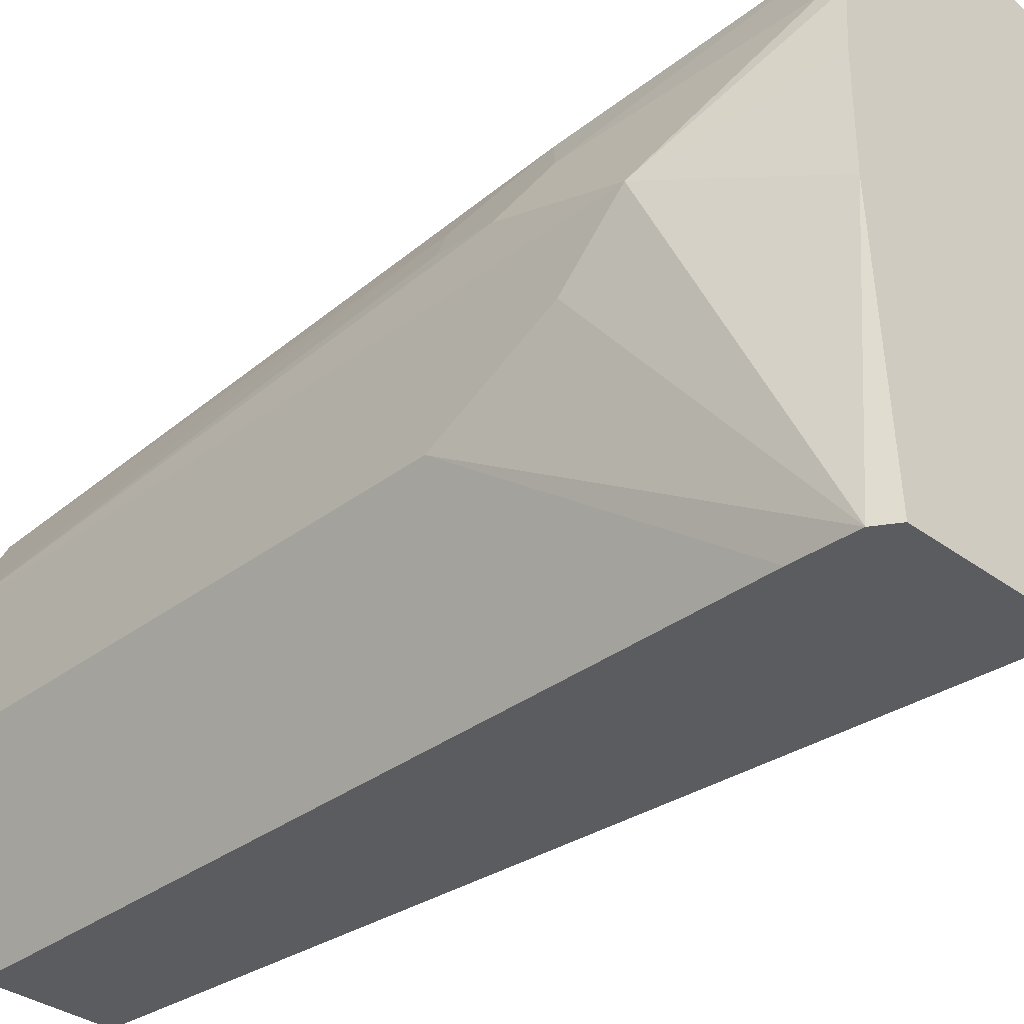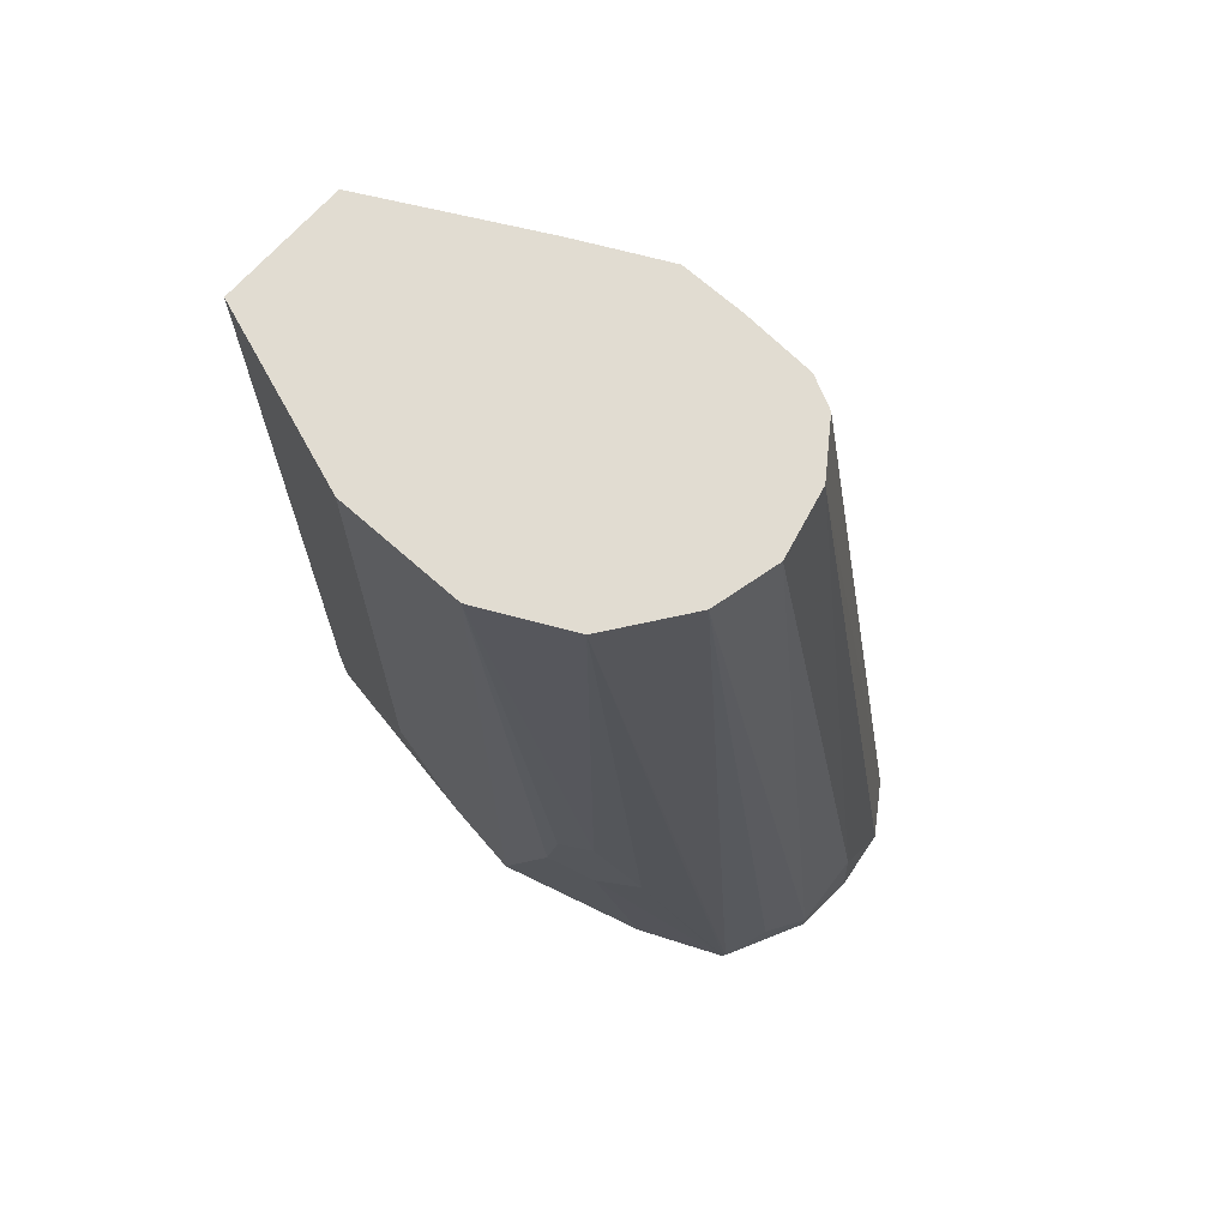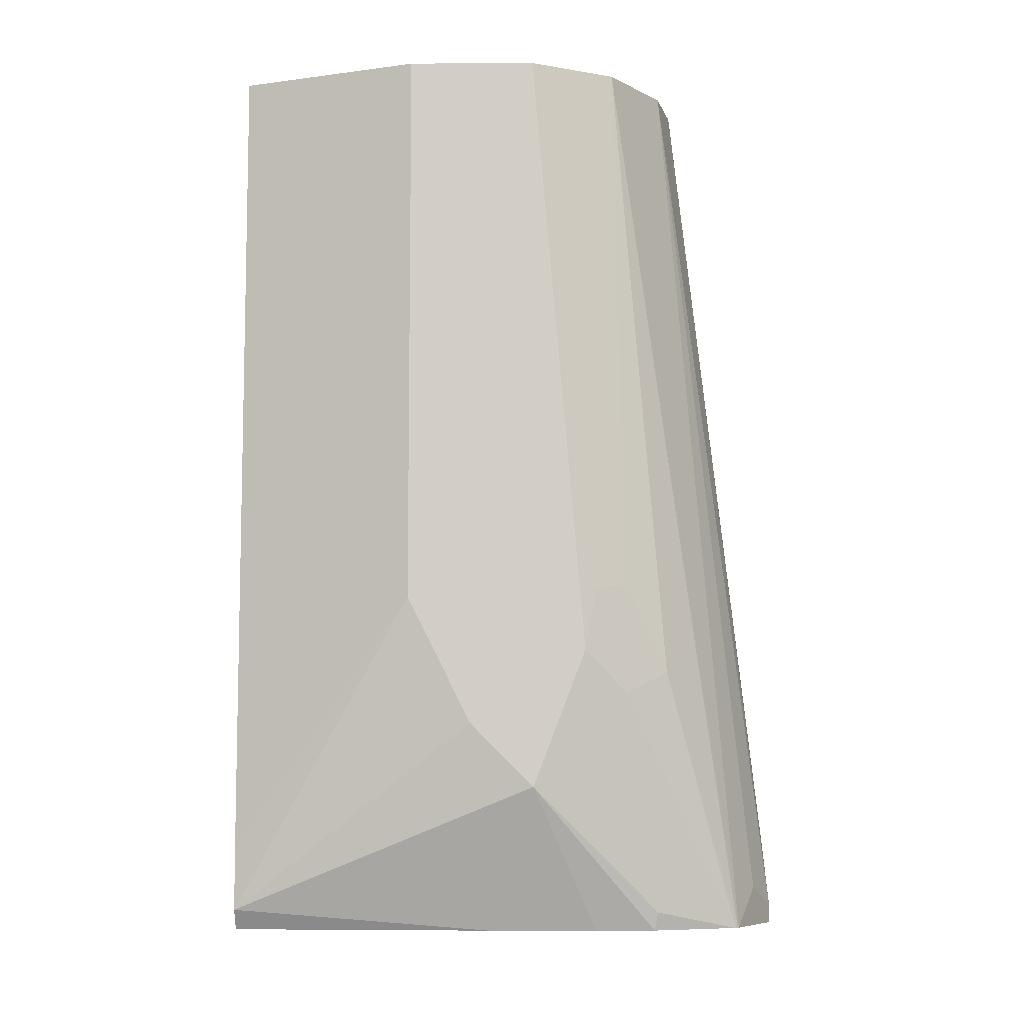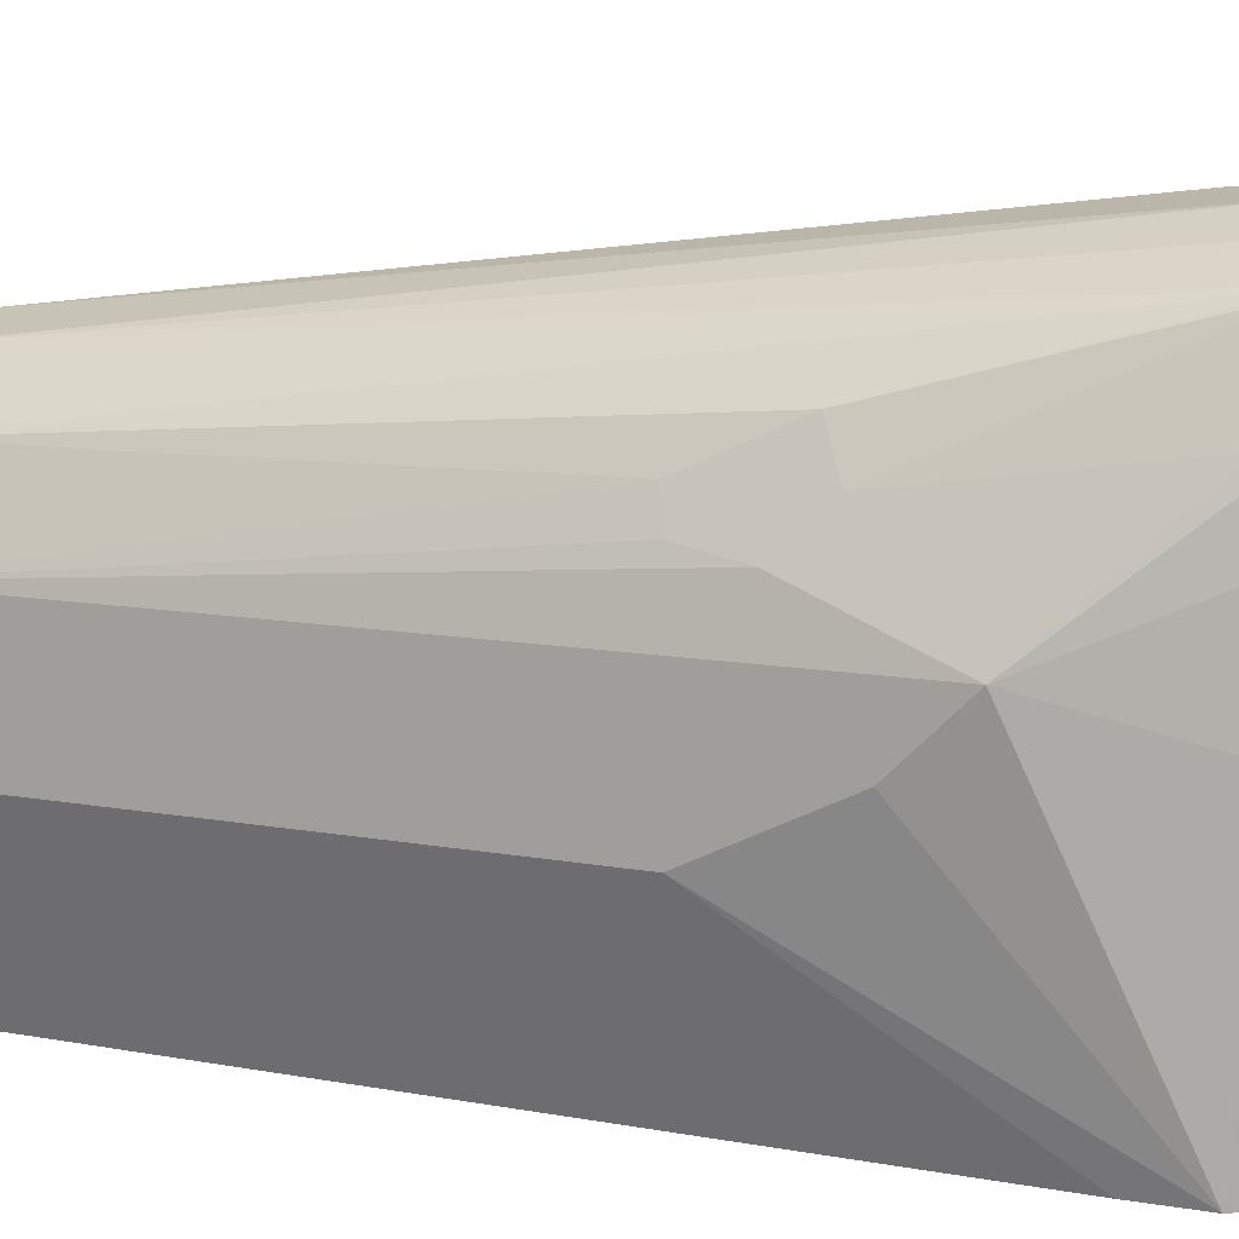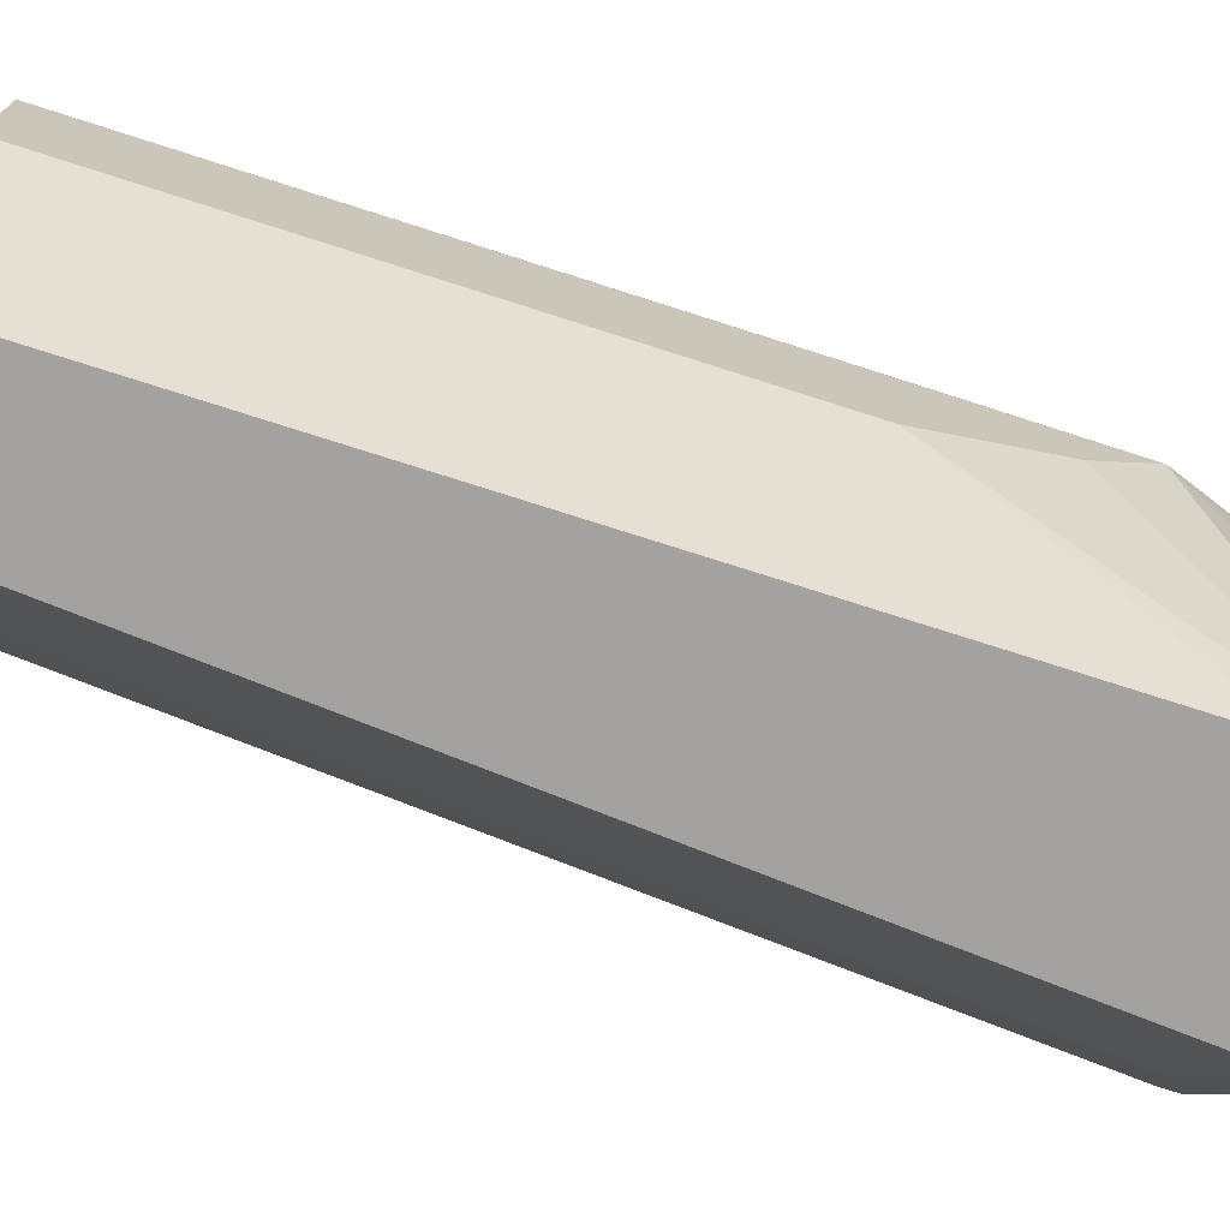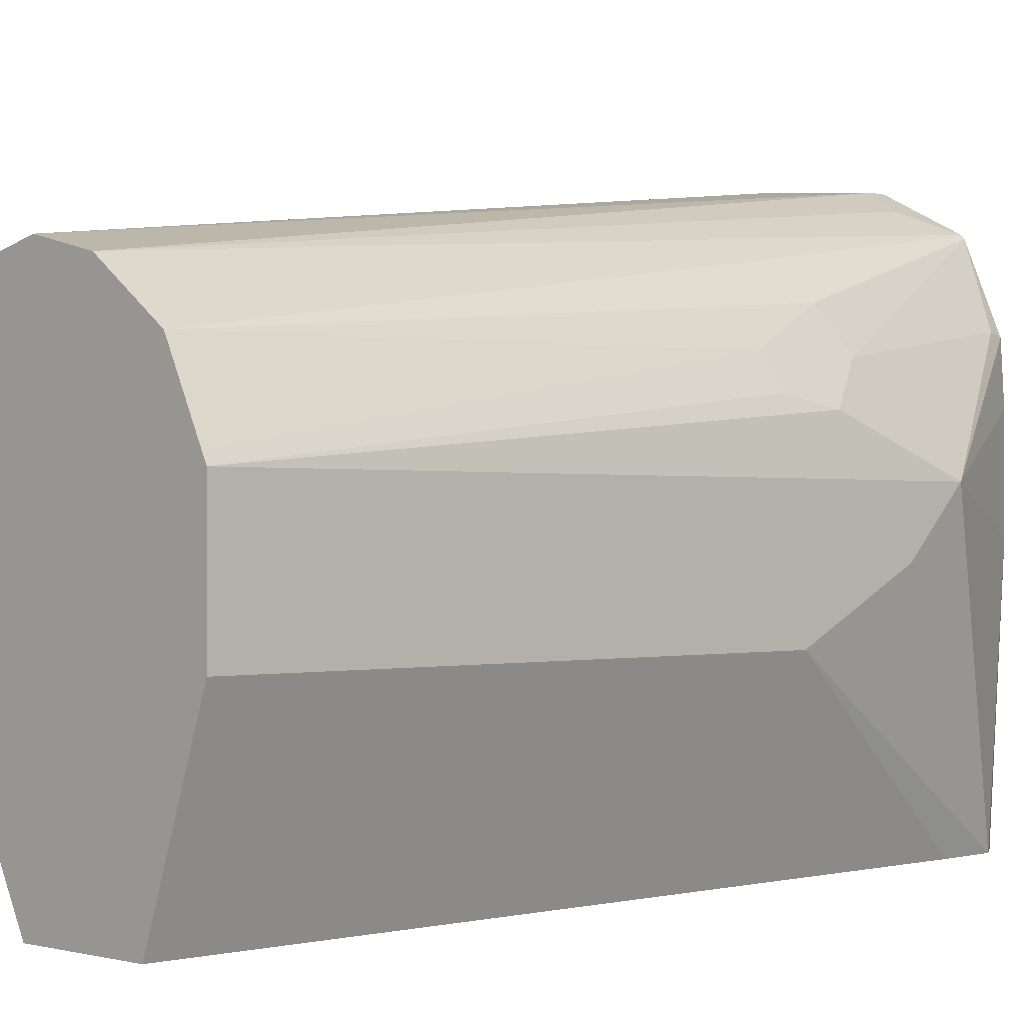
<metadata>
{"format":"obj","ext":"obj","renderer":"f3d","projection":"perspective","resolution":1024,"background":"white","views":[{"elev":-34.5,"azim":135.3,"up":"+Y"},{"elev":69.2,"azim":131.6,"up":"+Z"},{"elev":-7.8,"azim":90.9,"up":"+Z"},{"elev":11.4,"azim":113.8,"up":"+Y"},{"elev":-72.5,"azim":72.1,"up":"+Y"},{"elev":-0.4,"azim":45.6,"up":"+Y"}]}
</metadata>
<code>
v 0.27 0.209 -0.6705
v 0.2907 0.2076 -0.6645
v 0.2907 0.2076 -0.6705
v 0.2492 0.2063 -0.6705
v 0.27 0.2076 -0.6437
v 0.3045 0.2007 -0.6575
v 0.3175 0.1942 -0.6705
v 0.2939 0.1749 -0.3769
v 0.3151 0.1697 -0.3769
v 0.2321 0.1947 -0.6705
v 0.2717 0.1697 -0.3769
v 0.3181 0.1937 -0.6705
v 0.3391 0.1523 -0.3769
v 0.3253 0.18 -0.5745
v 0.2283 0.1853 -0.6705
v 0.2508 0.1485 -0.3769
v 0.2556 0.1581 -0.3769
v 0.3188 0.1929 -0.6705
v 0.3357 0.1696 -0.5849
v 0.341 0.1485 -0.3769
v 0.3426 0.1557 -0.5554
v 0.2254 0.1721 -0.6705
v 0.2504 0.1453 -0.3769
v 0.3322 0.1661 -0.6645
v 0.331 0.1649 -0.6705
v 0.3426 0.1557 -0.5918
v 0.3478 0.1453 -0.558
v 0.3495 0.1419 -0.5779
v 0.3461 0.1384 -0.3769
v 0.3514 0.1278 -0.3769
v 0.353 0.1246 -0.3769
v 0.2254 0.1306 -0.6705
v 0.2284 0.1453 -0.6229
v 0.2492 0.1246 -0.3769
v 0.353 0.1246 -0.6229
v 0.3322 0.1453 -0.6705
v 0.353 0.08306 -0.3769
v 0.2272 0.1098 -0.6705
v 0.2284 0.1246 -0.6229
v 0.2492 0.1038 -0.3769
v 0.353 0.1038 -0.6022
v 0.3315 0.02421 -0.6638
v 0.3322 0.1098 -0.6705
v 0.3322 0.02421 -0.3769
v 0.353 0.08306 -0.5606
v 0.2284 0.1038 -0.6705
v 0.2284 0.1038 -0.6645
v 0.2524 0.09748 -0.3769
v 0.2423 0.07615 -0.6575
v 0.3322 0.02421 -0.6437
v 0.3288 0.02421 -0.6679
v 0.3271 0.02421 -0.6705
v 0.2907 0.02421 -0.3769
v 0.2344 0.09178 -0.6705
v 0.263 0.07615 -0.3769
v 0.2423 0.07615 -0.6705
v 0.27 0.02421 -0.6645
v 0.27 0.02421 -0.6705
f 27 31 28
f 24 35 25
f 25 35 36
f 24 28 35
f 28 31 35
f 18 24 25
f 31 45 41
f 31 41 35
f 32 38 39
f 24 26 28
f 33 39 40
f 31 37 45
f 22 34 23
f 18 26 24
f 22 39 33
f 22 32 39
f 21 31 27
f 21 30 31
f 21 29 30
f 20 29 21
f 19 28 26
f 19 27 28
f 19 21 27
f 18 19 26
f 33 40 34
f 22 33 34
f 35 41 42
f 49 58 57
f 35 43 36
f 16 22 23
f 49 53 55
f 49 57 53
f 49 56 58
f 49 54 56
f 48 49 55
f 47 54 49
f 46 54 47
f 43 51 52
f 42 45 50
f 42 51 43
f 42 52 51
f 42 58 52
f 42 57 58
f 42 53 57
f 42 44 53
f 42 50 44
f 41 45 42
f 40 49 48
f 40 47 49
f 39 47 40
f 38 47 39
f 38 46 47
f 37 50 45
f 37 44 50
f 35 42 43
f 15 22 16
f 1 25 36
f 13 21 19
f 2 9 6
f 2 8 9
f 2 5 8
f 2 7 3
f 2 6 7
f 1 5 2
f 1 4 5
f 1 10 4
f 1 15 10
f 1 22 15
f 1 32 22
f 4 10 11
f 1 38 32
f 1 54 46
f 1 56 54
f 1 58 56
f 1 52 58
f 1 43 52
f 1 36 43
f 1 18 25
f 1 12 18
f 1 7 12
f 1 2 3
f 13 19 14
f 1 46 38
f 4 11 5
f 1 3 7
f 6 9 7
f 12 19 18
f 13 20 21
f 12 14 19
f 10 17 11
f 10 16 17
f 10 15 16
f 8 13 9
f 5 11 8
f 8 29 20
f 8 30 29
f 8 31 30
f 8 37 31
f 8 20 13
f 8 53 44
f 7 9 13
f 8 44 37
f 7 14 12
f 8 11 17
f 8 17 16
f 7 13 14
f 8 23 34
f 8 34 40
f 8 40 48
f 8 48 55
f 8 55 53
f 8 16 23

</code>
